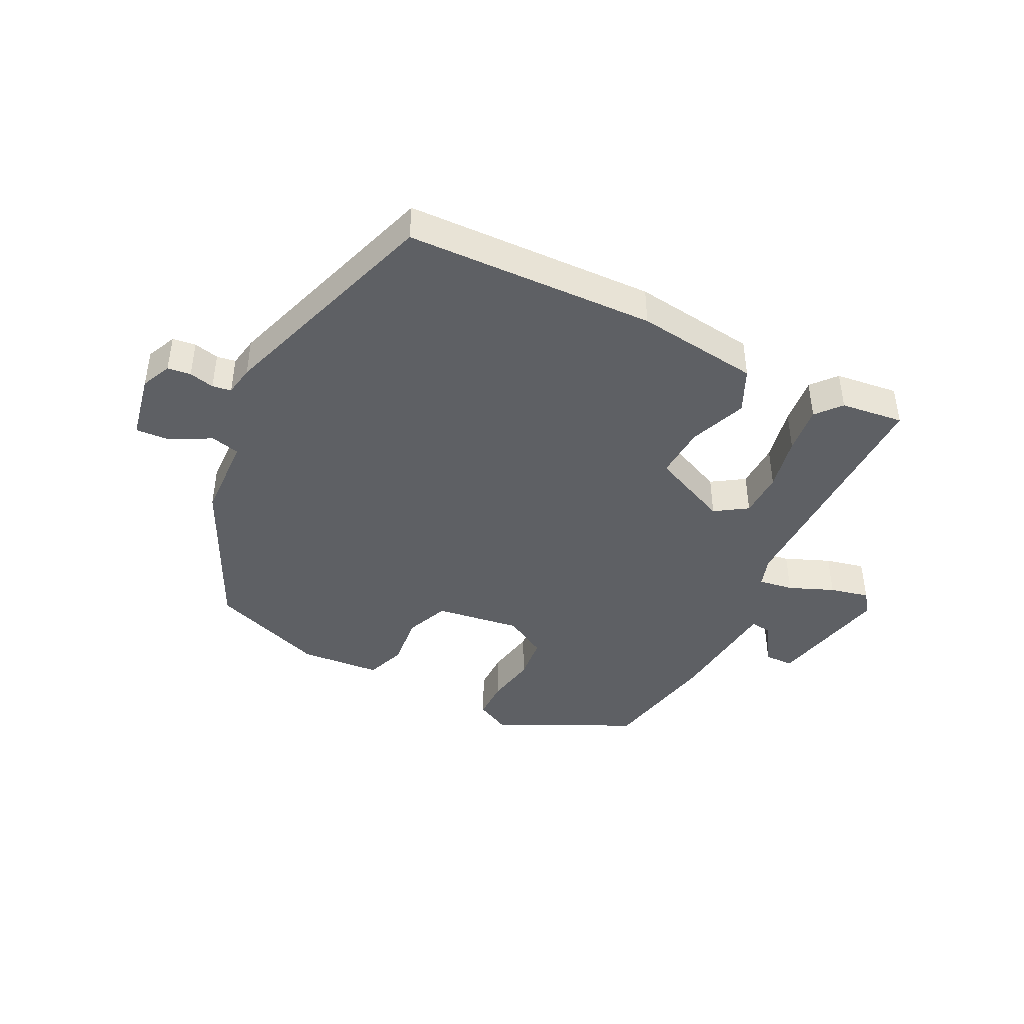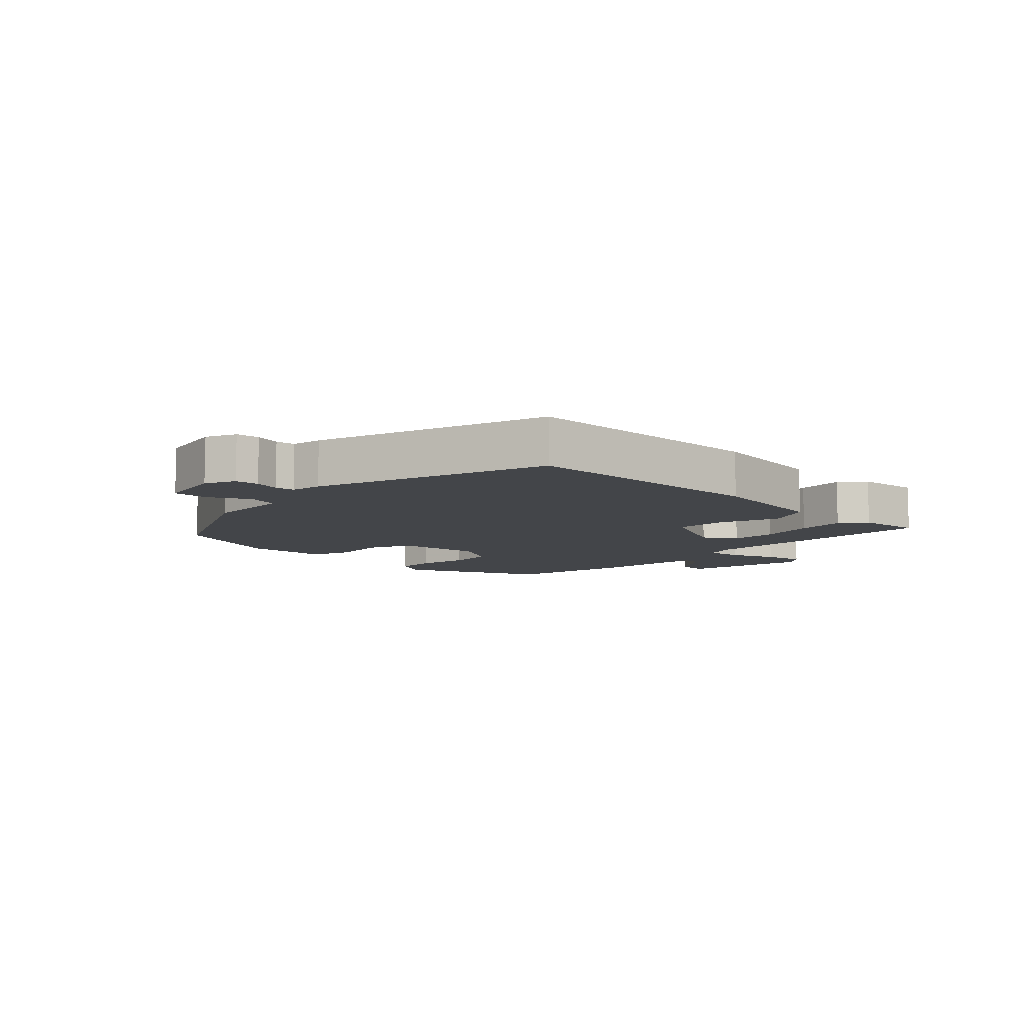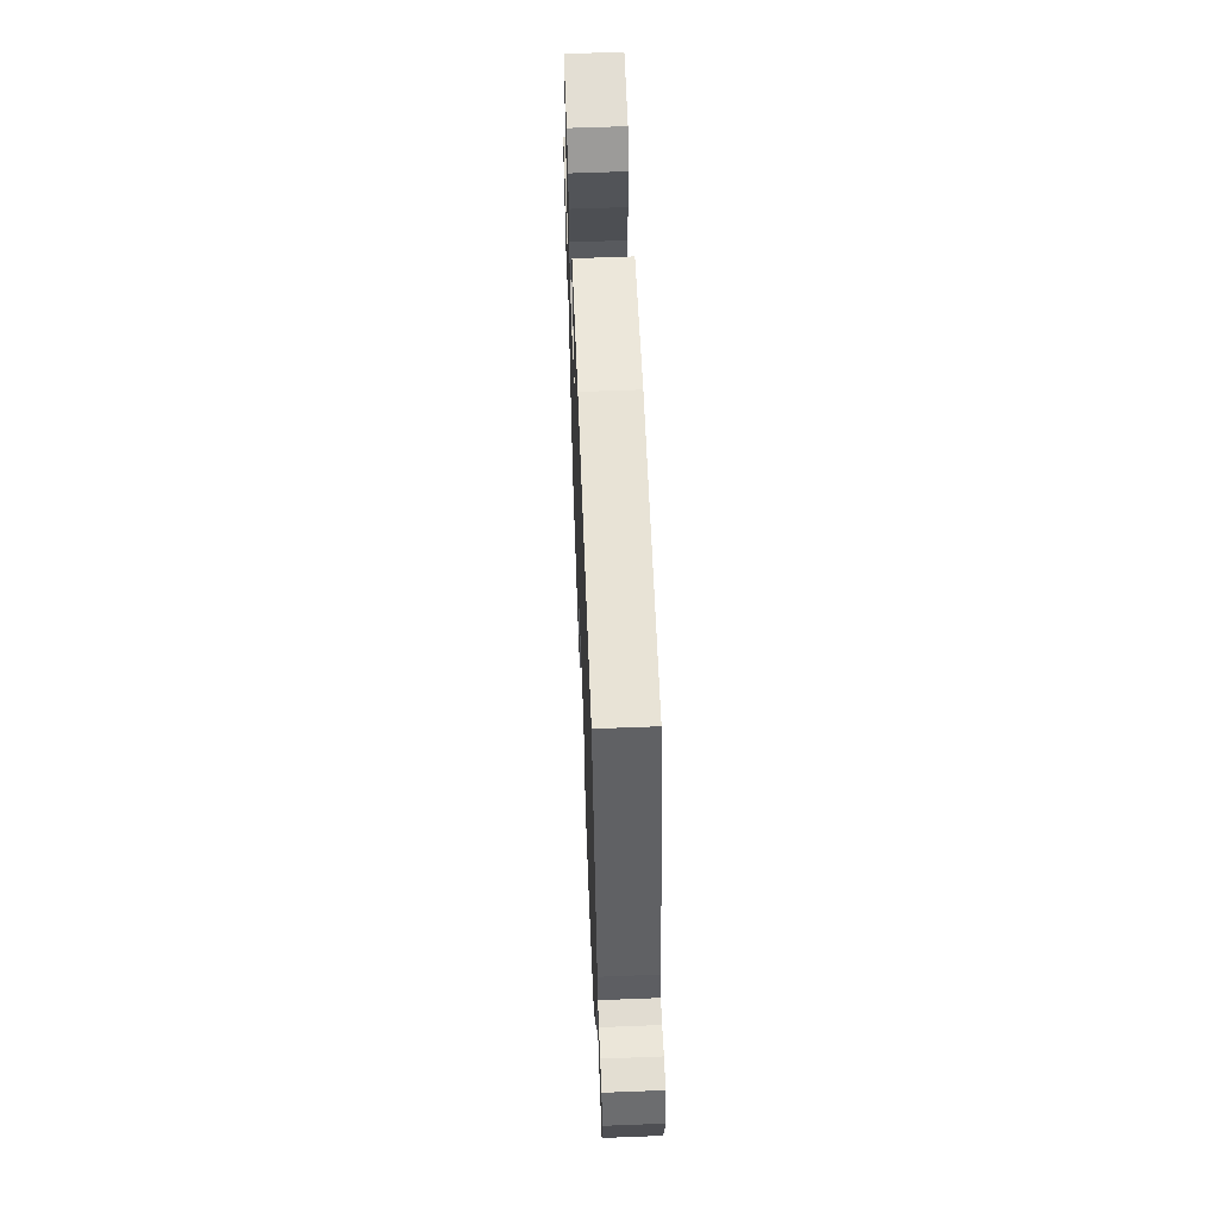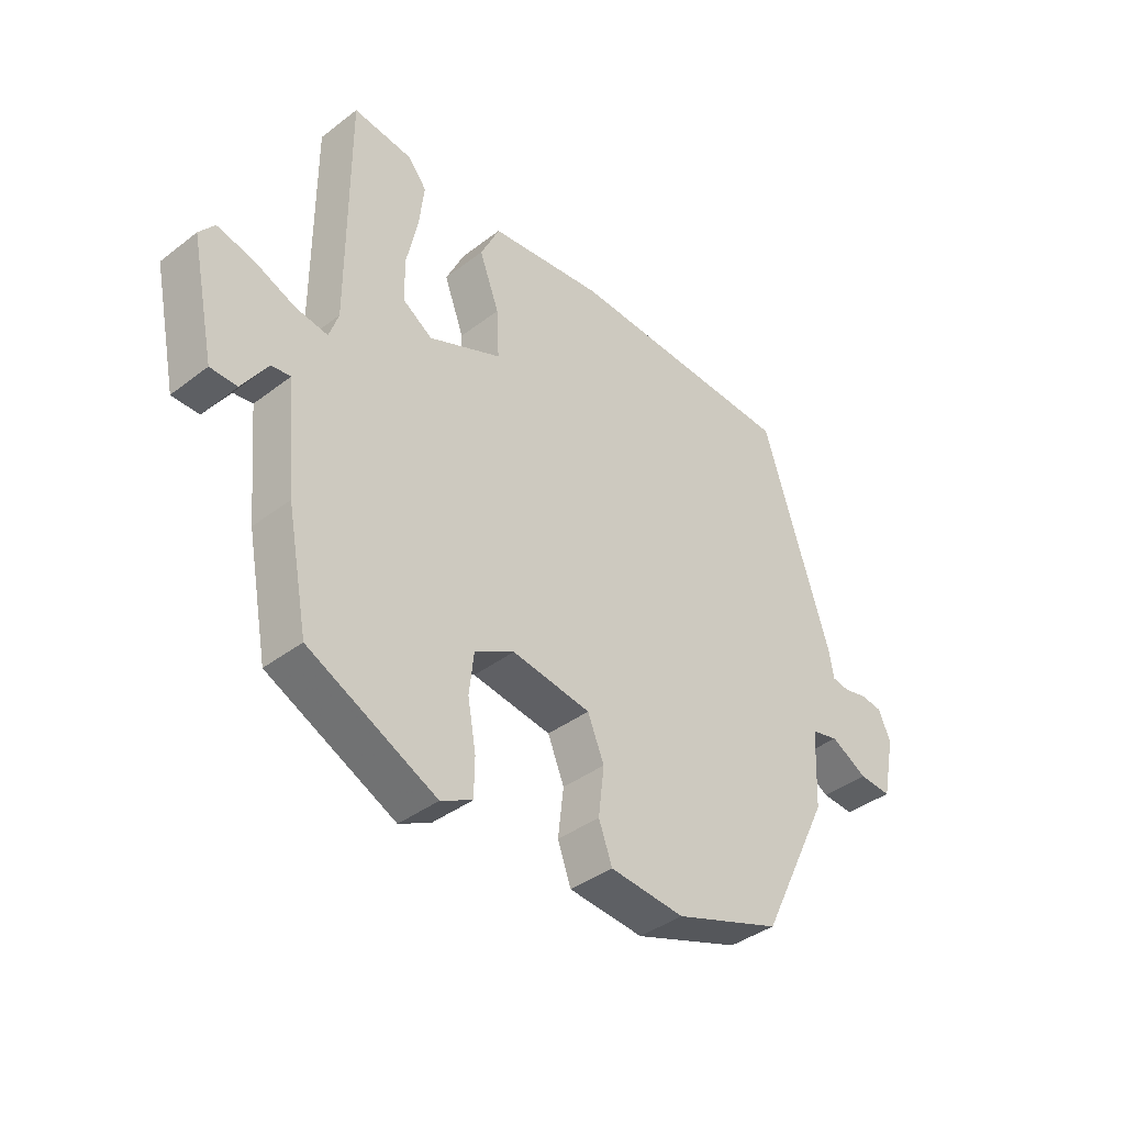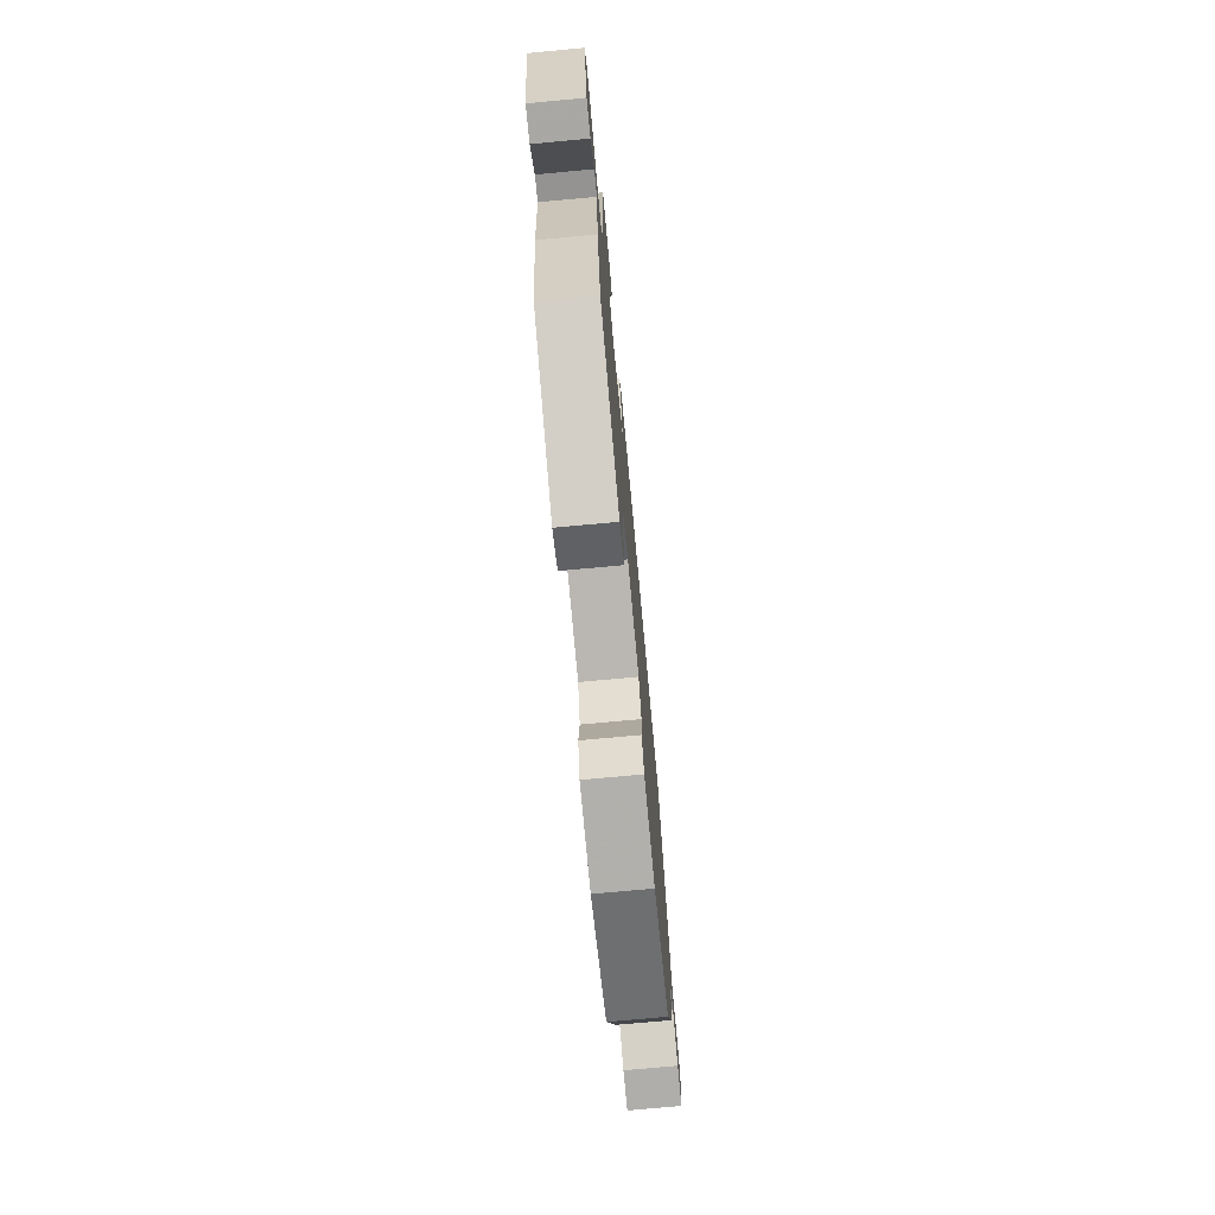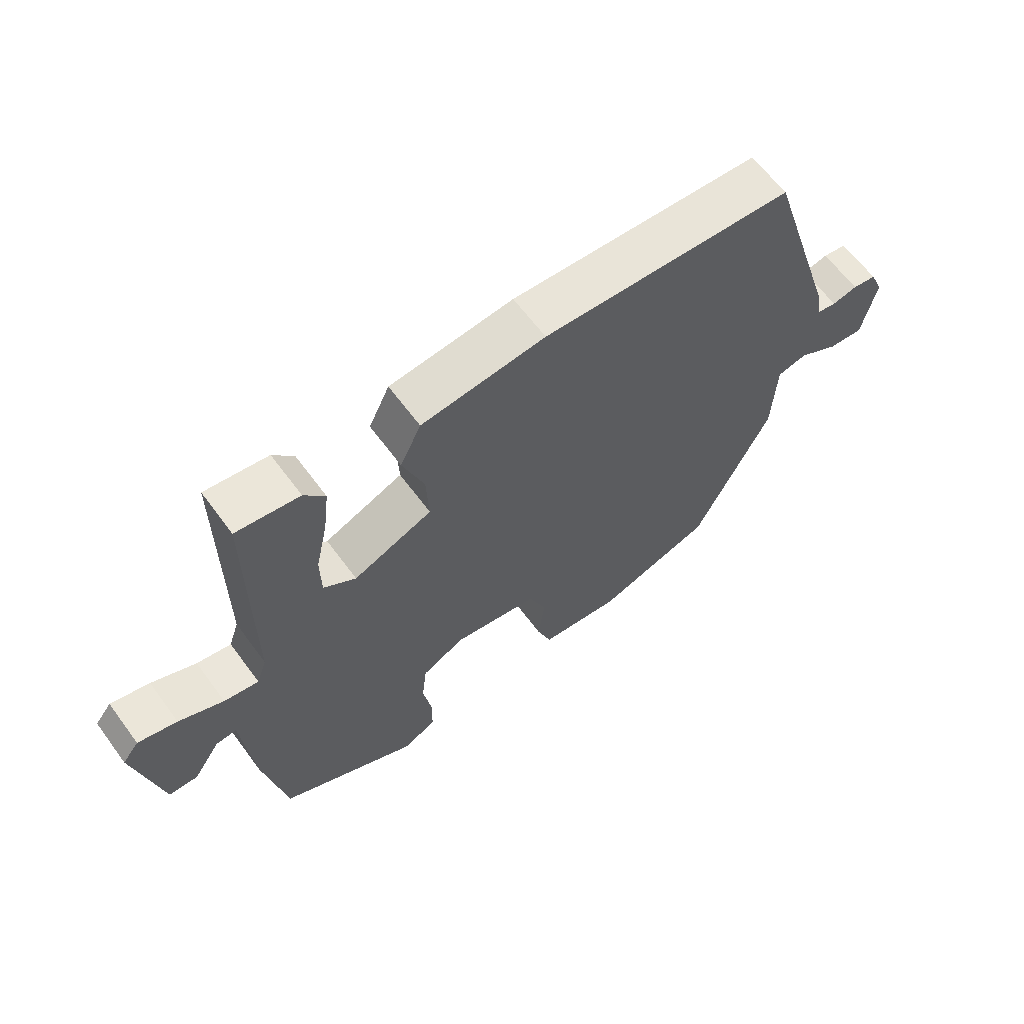
<metadata>
{"format":"obj","ext":"obj","renderer":"f3d","projection":"perspective","resolution":1024,"background":"white","views":[{"elev":-43.1,"azim":-27.1,"up":"+Y"},{"elev":-8.8,"azim":-45.1,"up":"+Y"},{"elev":59.9,"azim":-92.3,"up":"+Z"},{"elev":-39.2,"azim":133.6,"up":"+Z"},{"elev":-73.6,"azim":95.3,"up":"+Z"},{"elev":63.0,"azim":143.7,"up":"+Z"}]}
</metadata>
<code>
v -0.405 0.07 0.466
v -0.009 0.07 0.484
v 0.187 0.07 0.461
v 0.22 0.07 0.392
v 0.186 0.07 0.301
v 0.182 0.07 0.217
v 0.307 0.07 0.163
v 0.358 0.07 0.197
v 0.359 0.07 0.27
v 0.34 0.07 0.357
v 0.331 0.07 0.433
v 0.364 0.07 0.473
v 0.464 0.07 0.486
v 0.464 0.07 0.092
v 0.48 0.07 0.045
v 0.535 0.07 0.054
v 0.606 0.07 0.084
v 0.668 0.07 0.099
v 0.694 0.07 0.066
v 0.653 0.07 -0.129
v 0.607 0.07 -0.13
v 0.564 0.07 -0.065
v 0.531 0.07 -0.061
v 0.514 0.07 -0.247
v 0.478 0.07 -0.436
v 0.26 0.07 -0.544
v 0.206 0.07 -0.517
v 0.205 0.07 -0.453
v 0.219 0.07 -0.373
v 0.211 0.07 -0.303
v 0.143 0.07 -0.266
v 0.008 0.07 -0.287
v -0.02 0.07 -0.356
v -0.01 0.07 -0.439
v -0.033 0.07 -0.502
v -0.161 0.07 -0.514
v -0.344 0.07 -0.45
v -0.464 0.07 -0.206
v -0.47 0.07 -0.073
v -0.517 0.07 -0.062
v -0.58 0.07 -0.097
v -0.635 0.07 -0.101
v -0.657 0.07 0.004
v -0.636 0.07 0.052
v -0.599 0.07 0.057
v -0.559 0.07 0.048
v -0.529 0.07 0.053
v -0.521 0.07 0.101
v -0.405 0 0.466
v -0.009 0 0.484
v 0.187 0 0.461
v 0.22 0 0.392
v 0.186 0 0.301
v 0.182 0 0.217
v 0.307 0 0.163
v 0.358 0 0.197
v 0.359 0 0.27
v 0.34 0 0.357
v 0.331 0 0.433
v 0.364 0 0.473
v 0.464 0 0.486
v 0.464 0 0.092
v 0.48 0 0.045
v 0.535 0 0.054
v 0.606 0 0.084
v 0.668 0 0.099
v 0.694 0 0.066
v 0.653 0 -0.129
v 0.607 0 -0.13
v 0.564 0 -0.065
v 0.531 0 -0.061
v 0.514 0 -0.247
v 0.478 0 -0.436
v 0.26 0 -0.544
v 0.206 0 -0.517
v 0.205 0 -0.453
v 0.219 0 -0.373
v 0.211 0 -0.303
v 0.143 0 -0.266
v 0.008 0 -0.287
v -0.02 0 -0.356
v -0.01 0 -0.439
v -0.033 0 -0.502
v -0.161 0 -0.514
v -0.344 0 -0.45
v -0.464 0 -0.206
v -0.47 0 -0.073
v -0.517 0 -0.062
v -0.58 0 -0.097
v -0.635 0 -0.101
v -0.657 0 0.004
v -0.636 0 0.052
v -0.599 0 0.057
v -0.559 0 0.048
v -0.529 0 0.053
v -0.521 0 0.101
f 3 4 5
f 2 3 5
f 1 2 5
f 48 1 5
f 47 48 5
f 44 45 46
f 43 44 46
f 42 43 46
f 41 42 46
f 40 41 46
f 39 40 46 47
f 37 38 39
f 36 37 39
f 35 36 39
f 34 35 39
f 33 34 39
f 47 5 6
f 39 47 6
f 33 39 6
f 32 33 6
f 27 28 29
f 26 27 29
f 25 26 29
f 24 25 29
f 23 24 29
f 23 29 30
f 20 21 22
f 19 20 22
f 18 19 22
f 17 18 22
f 16 17 22
f 15 16 22 23
f 12 13 14
f 11 12 14
f 10 11 14
f 9 10 14
f 8 9 14 15
f 23 30 31
f 15 23 31
f 8 15 31
f 7 8 31
f 6 7 31 32
f 53 52 51
f 53 51 50
f 53 50 49
f 53 49 96
f 53 96 95
f 94 93 92
f 94 92 91
f 94 91 90
f 94 90 89
f 94 89 88
f 95 94 88 87
f 87 86 85
f 87 85 84
f 87 84 83
f 87 83 82
f 87 82 81
f 54 53 95
f 54 95 87
f 54 87 81
f 54 81 80
f 77 76 75
f 77 75 74
f 77 74 73
f 77 73 72
f 77 72 71
f 78 77 71
f 70 69 68
f 70 68 67
f 70 67 66
f 70 66 65
f 70 65 64
f 71 70 64 63
f 62 61 60
f 62 60 59
f 62 59 58
f 62 58 57
f 63 62 57 56
f 79 78 71
f 79 71 63
f 79 63 56
f 79 56 55
f 80 79 55 54
f 1 49 50 2
f 2 50 51 3
f 3 51 52 4
f 4 52 53 5
f 5 53 54 6
f 6 54 55 7
f 7 55 56 8
f 8 56 57 9
f 9 57 58 10
f 10 58 59 11
f 11 59 60 12
f 12 60 61 13
f 13 61 62 14
f 14 62 63 15
f 15 63 64 16
f 16 64 65 17
f 17 65 66 18
f 18 66 67 19
f 19 67 68 20
f 20 68 69 21
f 21 69 70 22
f 22 70 71 23
f 23 71 72 24
f 24 72 73 25
f 25 73 74 26
f 26 74 75 27
f 27 75 76 28
f 28 76 77 29
f 29 77 78 30
f 30 78 79 31
f 31 79 80 32
f 32 80 81 33
f 33 81 82 34
f 34 82 83 35
f 35 83 84 36
f 36 84 85 37
f 37 85 86 38
f 38 86 87 39
f 39 87 88 40
f 40 88 89 41
f 41 89 90 42
f 42 90 91 43
f 43 91 92 44
f 44 92 93 45
f 45 93 94 46
f 46 94 95 47
f 47 95 96 48
f 48 96 49 1

</code>
